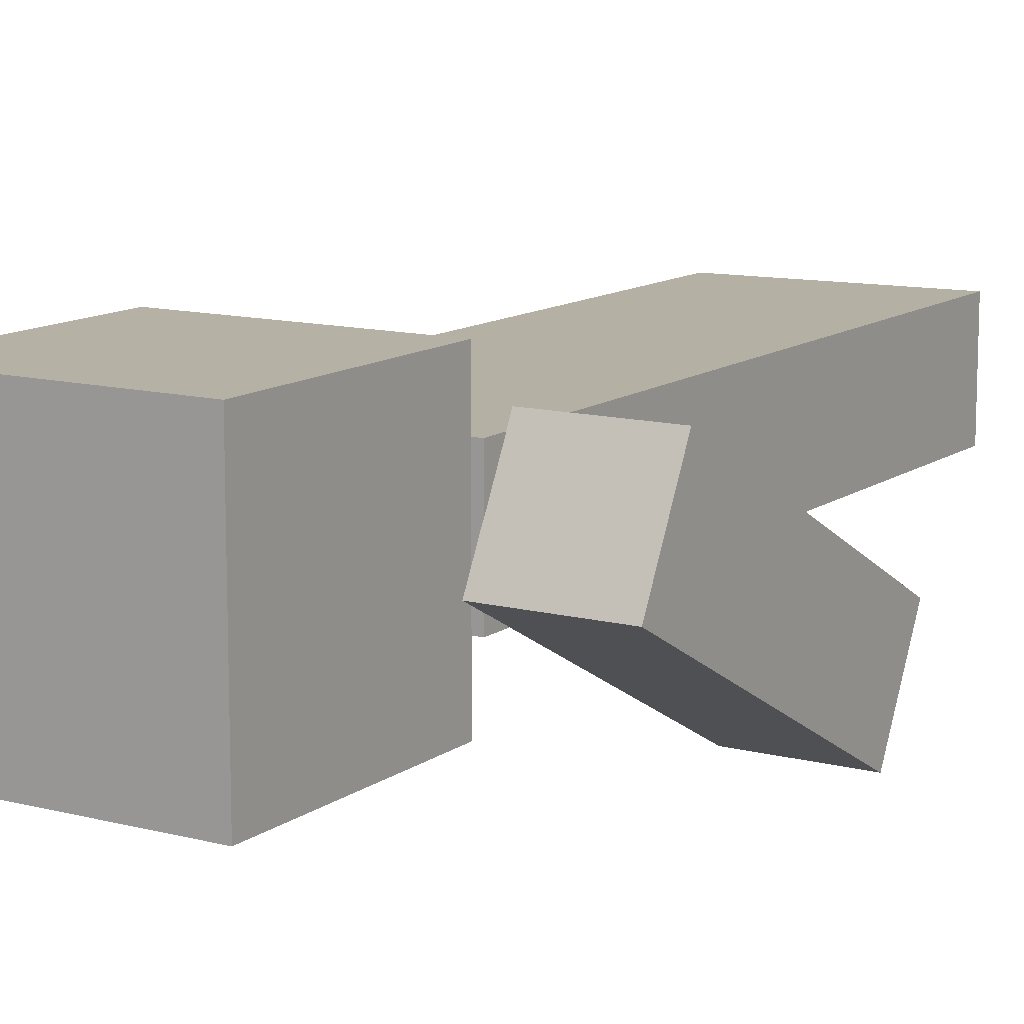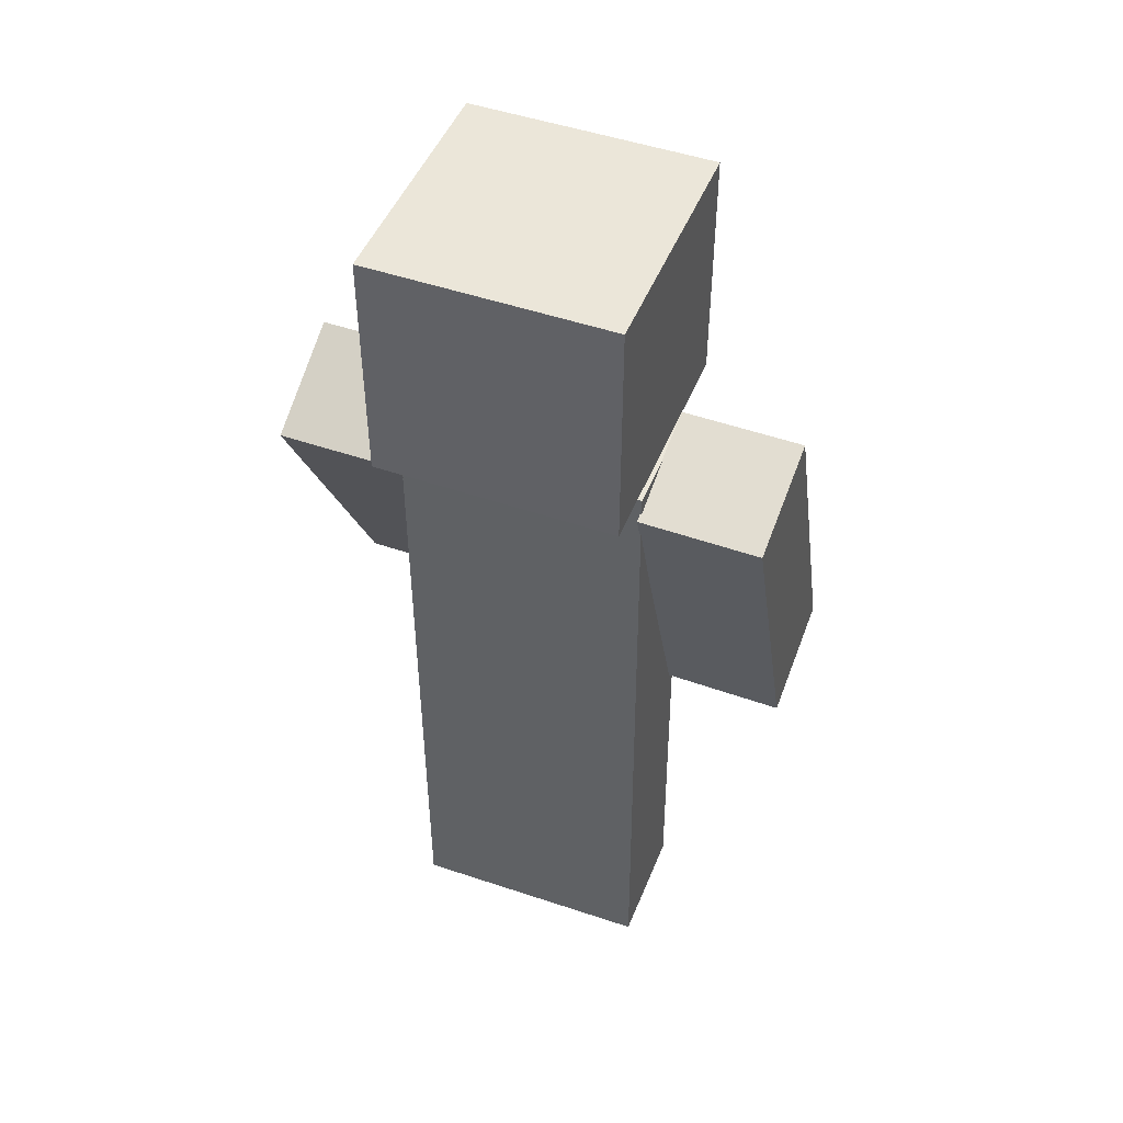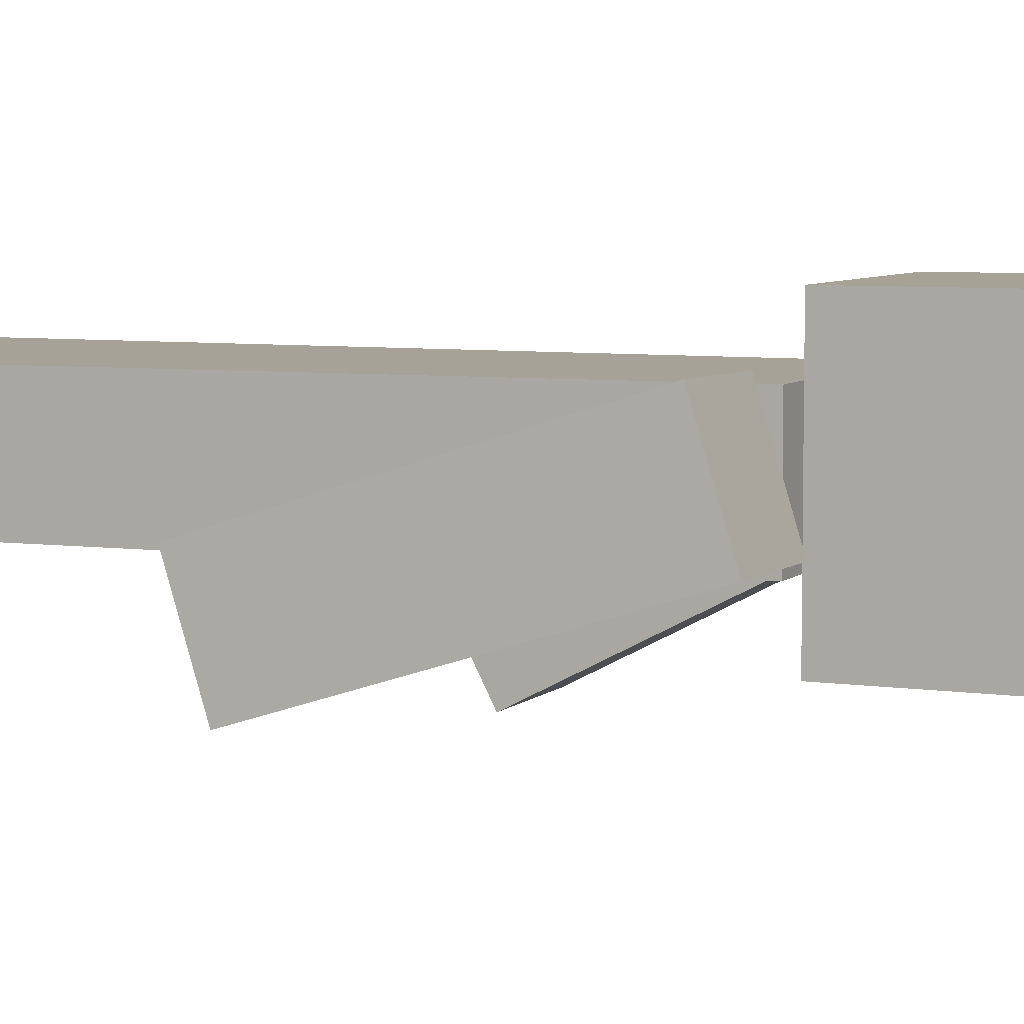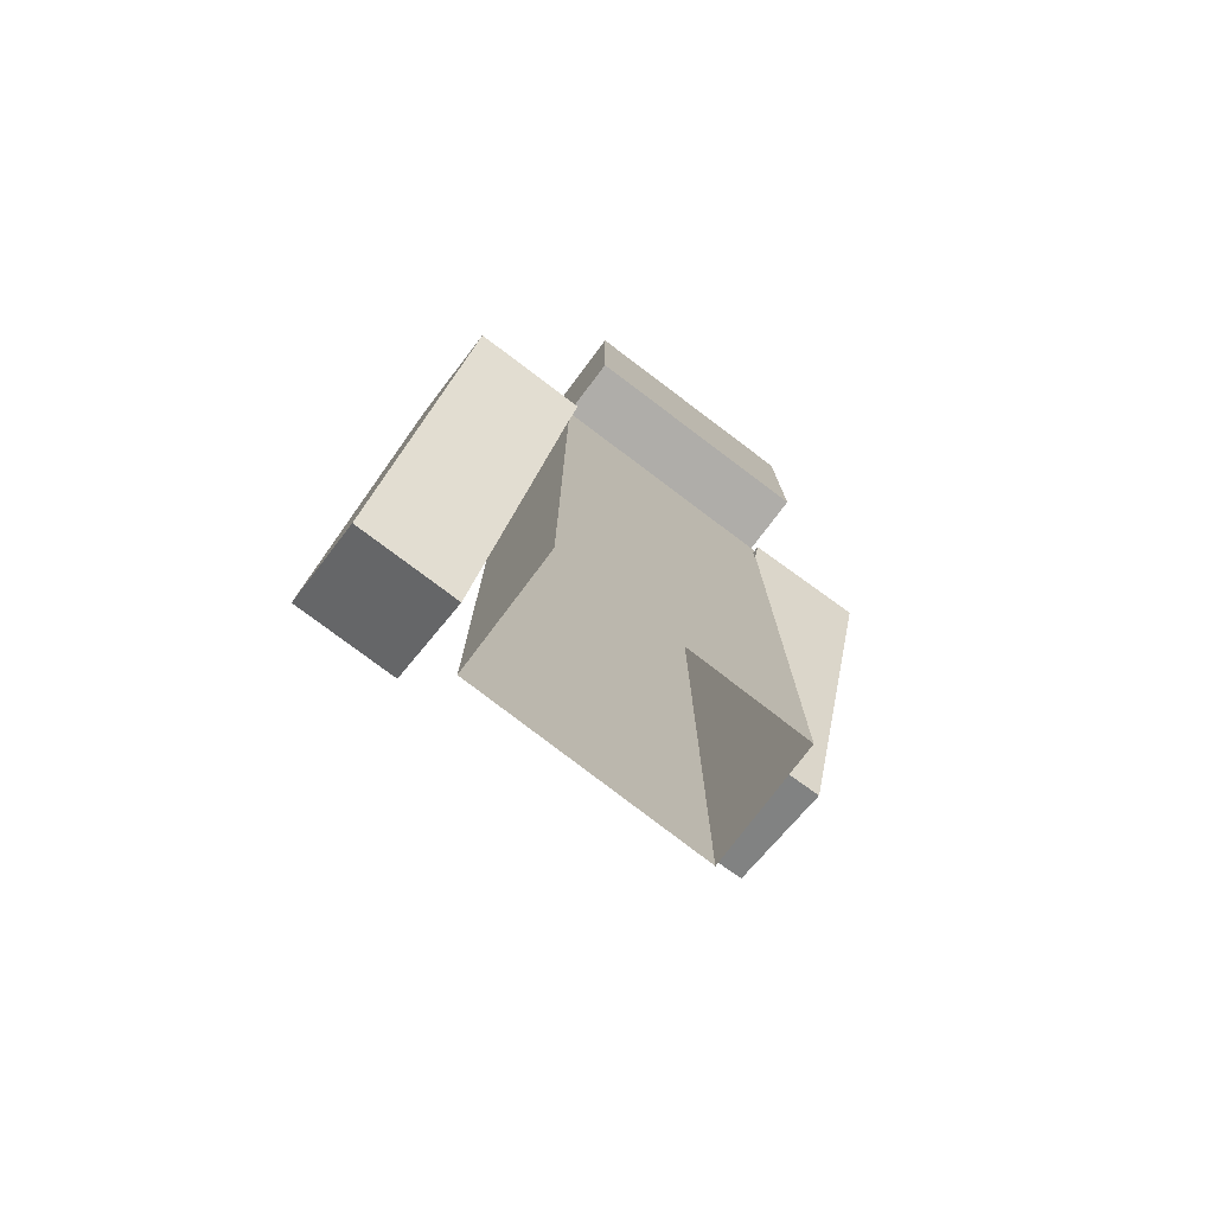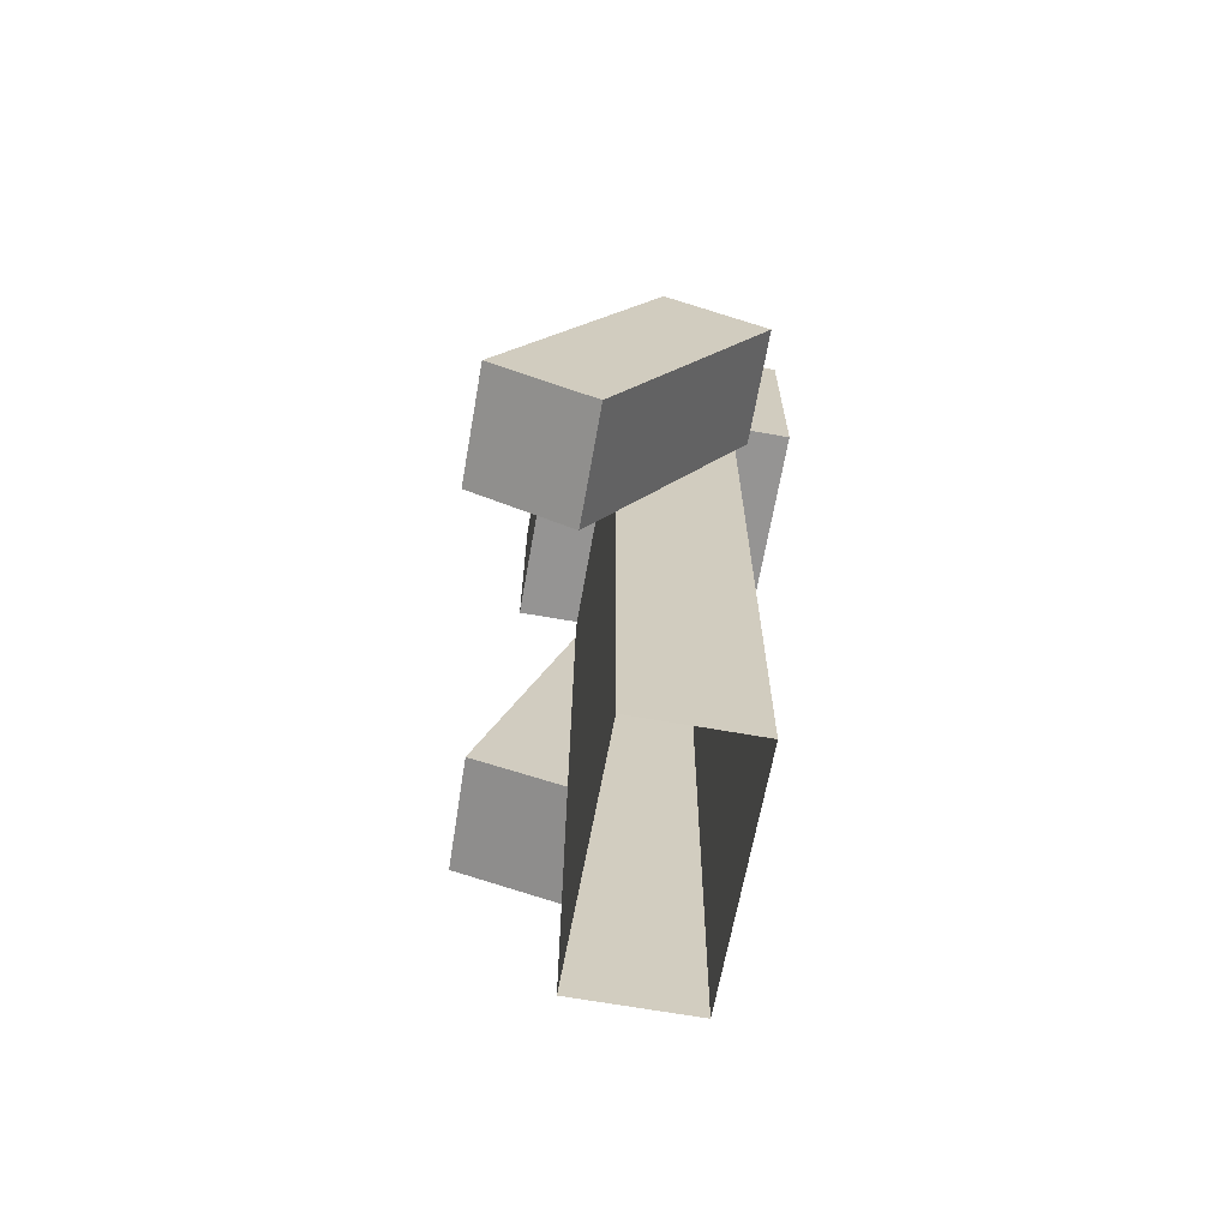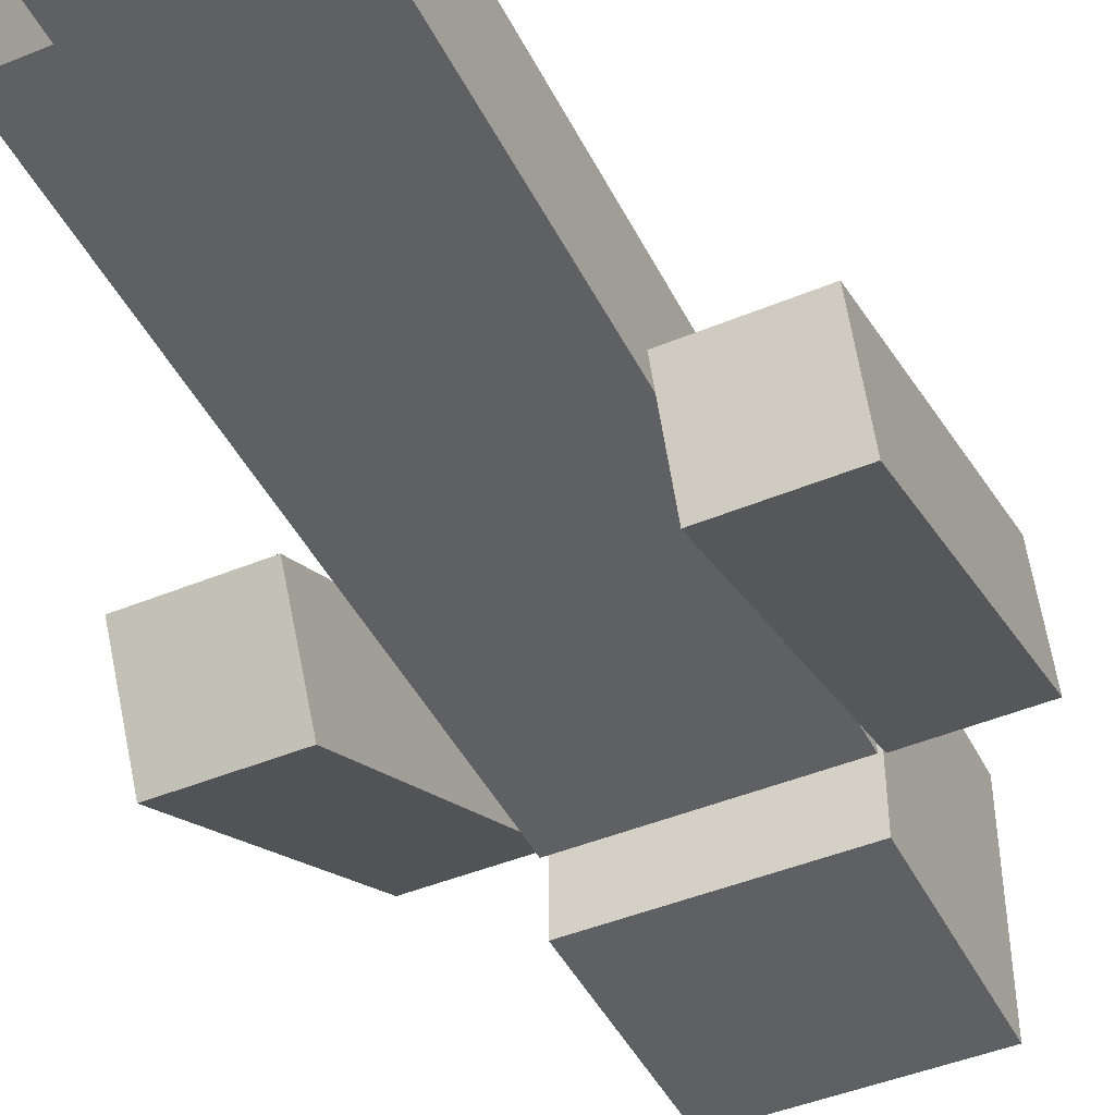
<metadata>
{"format":"obj","ext":"obj","renderer":"f3d","projection":"perspective","resolution":1024,"background":"white","views":[{"elev":12.0,"azim":31.8,"up":"+Y"},{"elev":47.8,"azim":-158.7,"up":"+Z"},{"elev":6.3,"azim":-66.2,"up":"+Y"},{"elev":-77.2,"azim":143.0,"up":"+Z"},{"elev":-67.1,"azim":80.0,"up":"+Z"},{"elev":-44.9,"azim":-154.4,"up":"+Y"}]}
</metadata>
<code>
g royale_dummy_lod01_A
v 0.2559 0.3322 1.507
v -0.2424 0.3322 1.507
v 0.2559 -0.1682 1.507
v -0.2424 -0.1682 1.507
v 0.2559 -0.1682 2
v -0.2424 0.3322 2
v 0.2559 0.3322 2
v -0.2424 -0.1682 2
v 0.2559 -0.1682 1.507
v 0.2559 -0.1682 2
v 0.2559 0.3322 2
v 0.2559 0.3322 1.507
v -0.2424 0.3322 1.507
v 0.2559 0.3322 1.507
v 0.2559 0.3322 2
v -0.2424 0.3322 2
v -0.2424 -0.1682 1.507
v -0.2424 0.3322 1.507
v -0.2424 0.3322 2
v -0.2424 -0.1682 2
v -0.2424 -0.1682 2
v 0.2559 -0.1682 2
v 0.2559 -0.1682 1.507
v -0.2424 -0.1682 1.507
v -0.2503 0.2006 0.00109
v -0.2433 0.207 1.48
v -0.2432 -0.04234 1.48
v -0.2503 -0.0494 0.001083
v 0.2567 0.207 1.48
v -0.2432 -0.04234 1.48
v -0.2433 0.207 1.48
v 0.2567 -0.04212 1.48
v -0.4899 0.2278 1.44
v -0.24 0.2228 1.437
v -0.2439 -0.01524 1.513
v -0.4939 -0.01022 1.516
v -0.2526 -0.005698 0.7229
v -0.5026 -0.0006885 0.7257
v -0.5065 -0.2387 0.802
v -0.2565 -0.2438 0.7992
v -0.5065 -0.2387 0.802
v -0.5026 -0.0006885 0.7257
v -0.4899 0.2278 1.44
v -0.4939 -0.01022 1.516
v -0.5026 -0.0006885 0.7257
v -0.2526 -0.005698 0.7229
v -0.24 0.2228 1.437
v -0.4899 0.2278 1.44
v -0.2565 -0.2438 0.7992
v -0.2439 -0.01524 1.513
v -0.24 0.2228 1.437
v -0.2526 -0.005698 0.7229
v -0.5065 -0.2387 0.802
v -0.4939 -0.01022 1.516
v -0.2439 -0.01524 1.513
v -0.2565 -0.2438 0.7992
v 0.2567 0.207 1.48
v -0.2433 0.207 1.48
v -0.2503 0.2006 0.00109
v 0.2561 0.207 0.00105
v 0.2561 -0.043 0.001037
v -0.2503 -0.0494 0.001083
v -0.2432 -0.04234 1.48
v 0.2567 -0.04212 1.48
v 0.2562 0.2359 1.412
v 0.5062 0.236 1.412
v 0.5062 0.01423 1.528
v 0.2562 0.01419 1.528
v 0.2565 -0.3322 0.8625
v 0.5065 -0.3321 0.8626
v 0.5065 -0.1104 0.7471
v 0.2565 -0.1104 0.7471
v 0.5062 0.236 1.412
v 0.5065 -0.1104 0.7471
v 0.5065 -0.3321 0.8626
v 0.5062 0.01423 1.528
v 0.2562 0.2359 1.412
v 0.2565 -0.1104 0.7471
v 0.5065 -0.1104 0.7471
v 0.5062 0.236 1.412
v 0.2562 0.2359 1.412
v 0.2562 0.01419 1.528
v 0.2565 -0.3322 0.8625
v 0.2565 -0.1104 0.7471
v 0.2562 0.01419 1.528
v 0.5062 0.01423 1.528
v 0.5065 -0.3321 0.8626
v 0.2565 -0.3322 0.8625
v 0.2561 0.207 0.00105
v 0.2561 -0.043 0.001037
v 0.2567 -0.04212 1.48
v 0.2567 0.207 1.48
g royale_dummy_lod01_A_0
f 3 2 1
f 3 4 2
f 7 6 5
f 8 5 6
f 11 10 9
f 12 11 9
f 15 14 13
f 16 15 13
f 19 18 17
f 20 19 17
f 23 22 21
f 24 23 21
f 27 26 25
f 28 27 25
f 31 30 29
f 30 32 29
f 35 34 33
f 36 35 33
f 39 38 37
f 40 39 37
f 43 42 41
f 44 43 41
f 47 46 45
f 48 47 45
f 51 50 49
f 52 51 49
f 55 54 53
f 56 55 53
f 59 58 57
f 60 59 57
f 63 62 61
f 64 63 61
f 67 66 65
f 68 67 65
f 71 70 69
f 72 71 69
f 75 74 73
f 76 75 73
f 79 78 77
f 80 79 77
f 83 82 81
f 84 83 81
f 87 86 85
f 88 87 85
f 91 90 89
f 92 91 89

</code>
